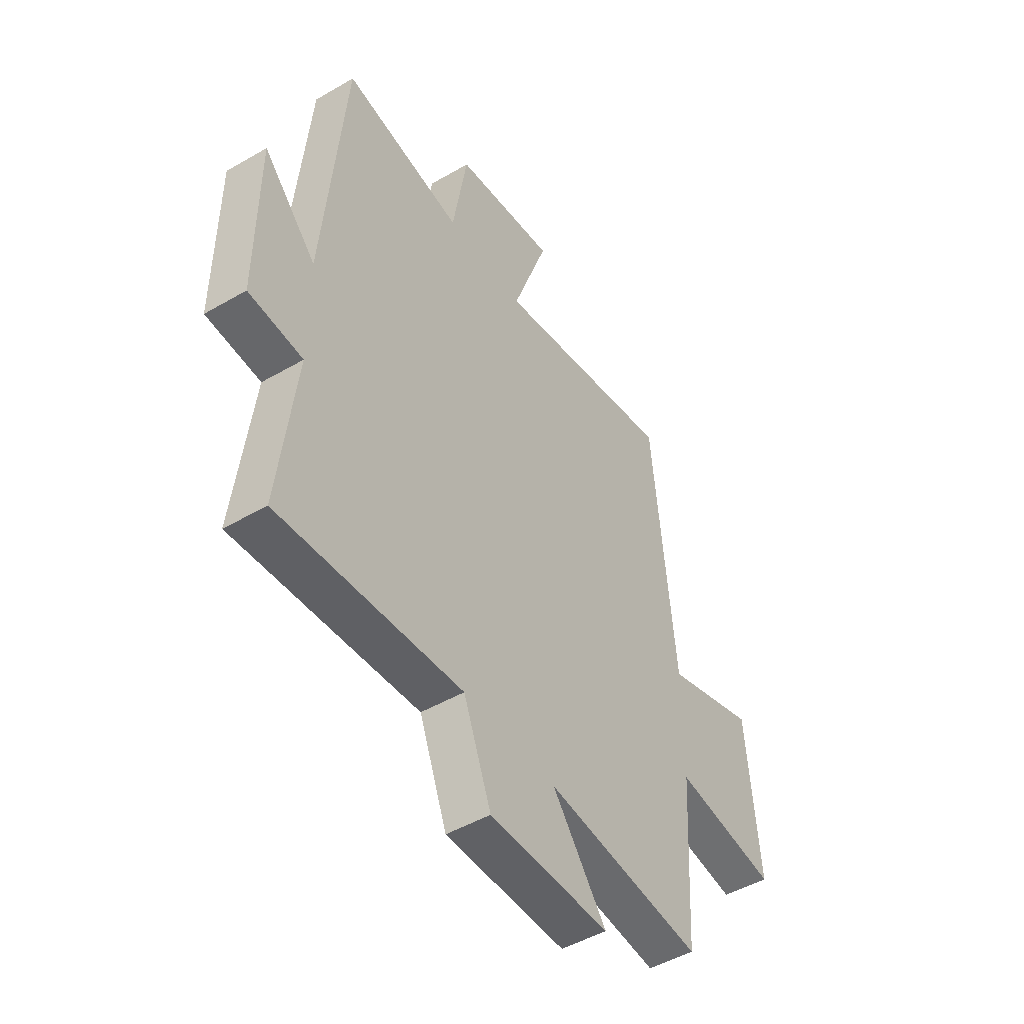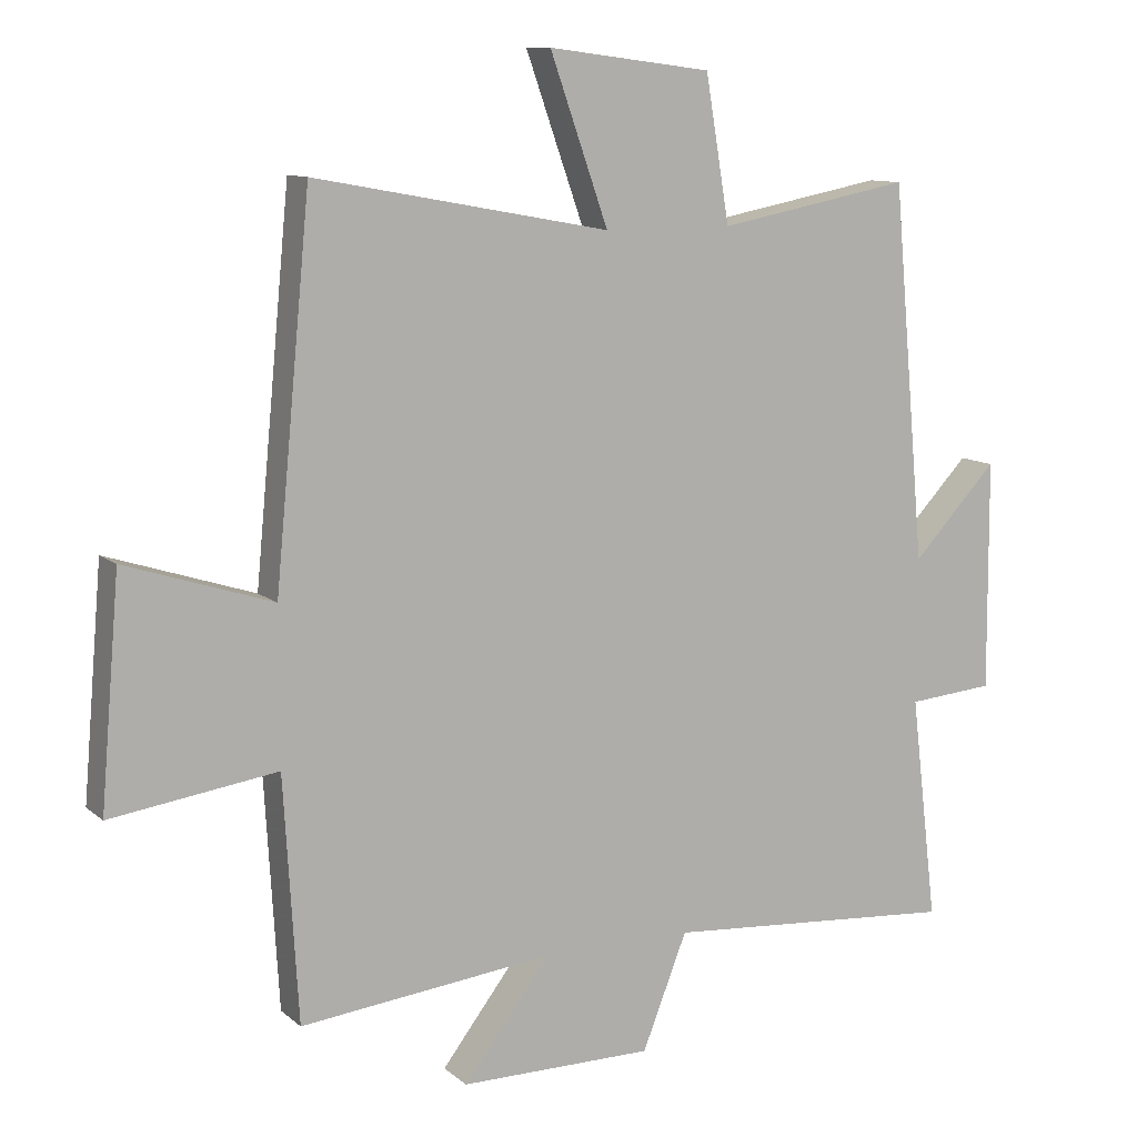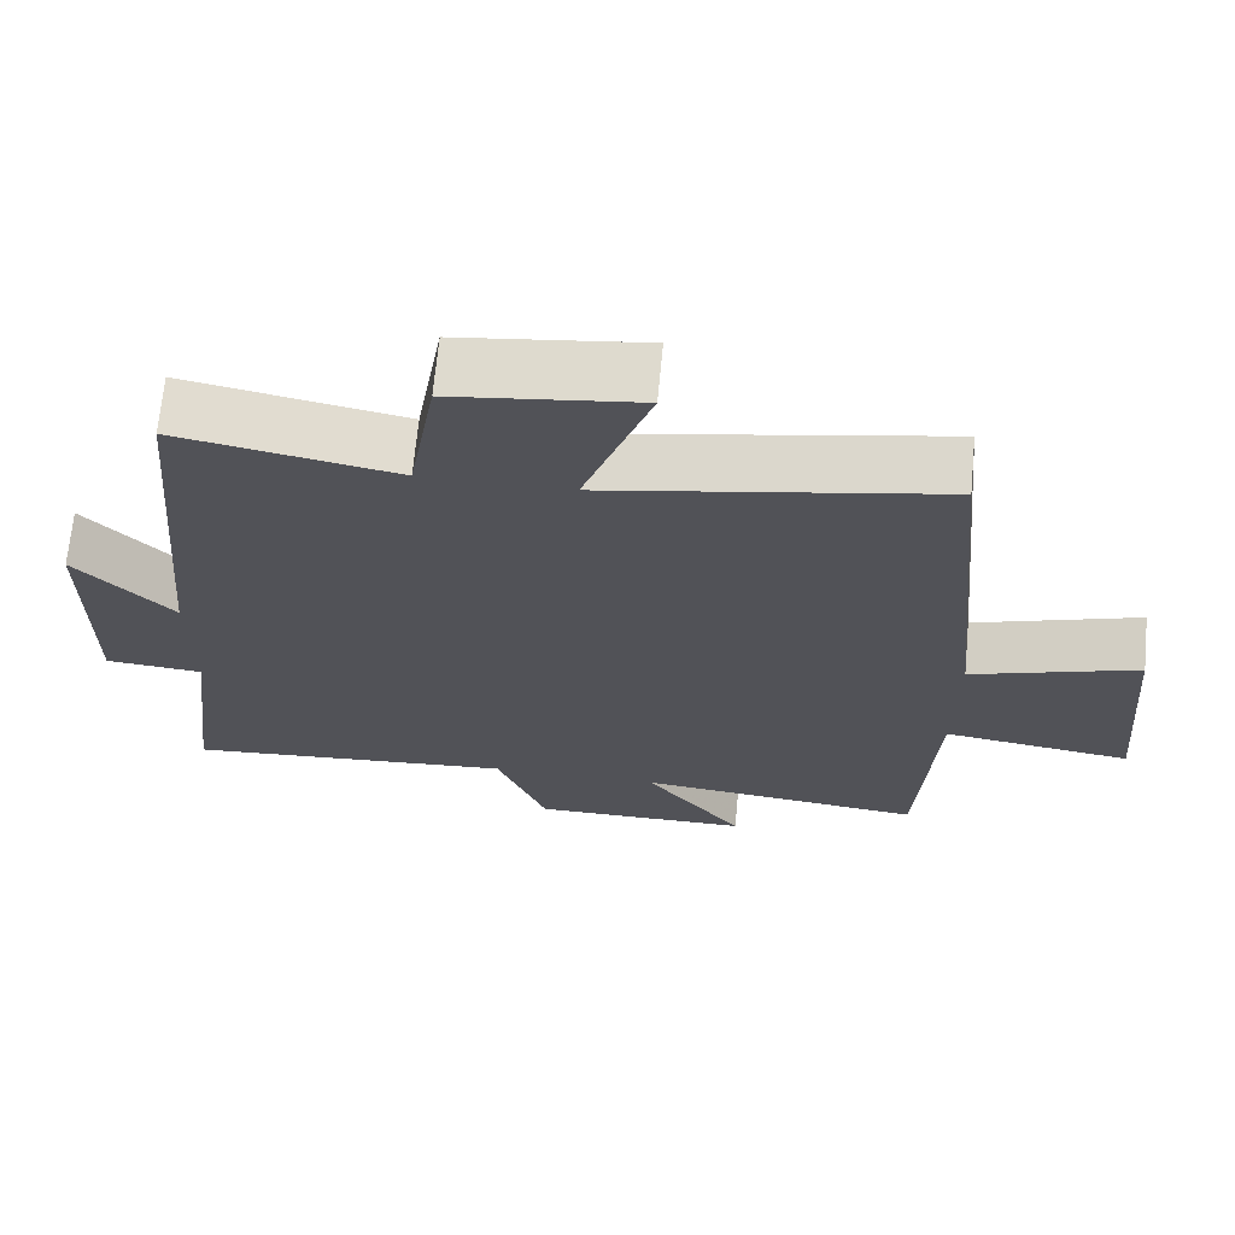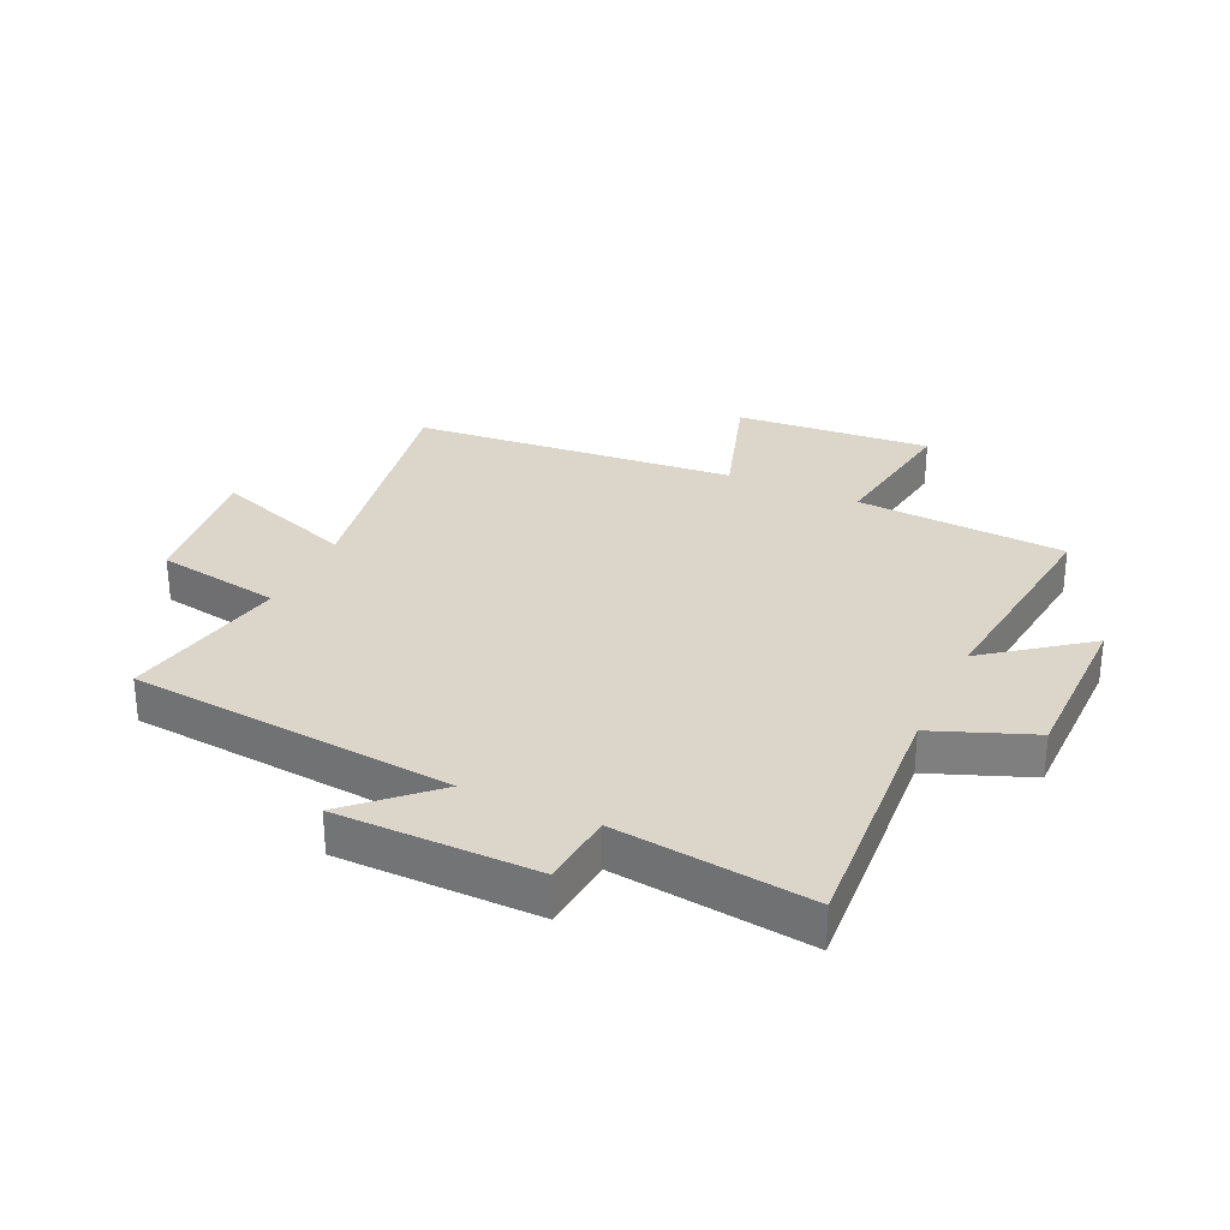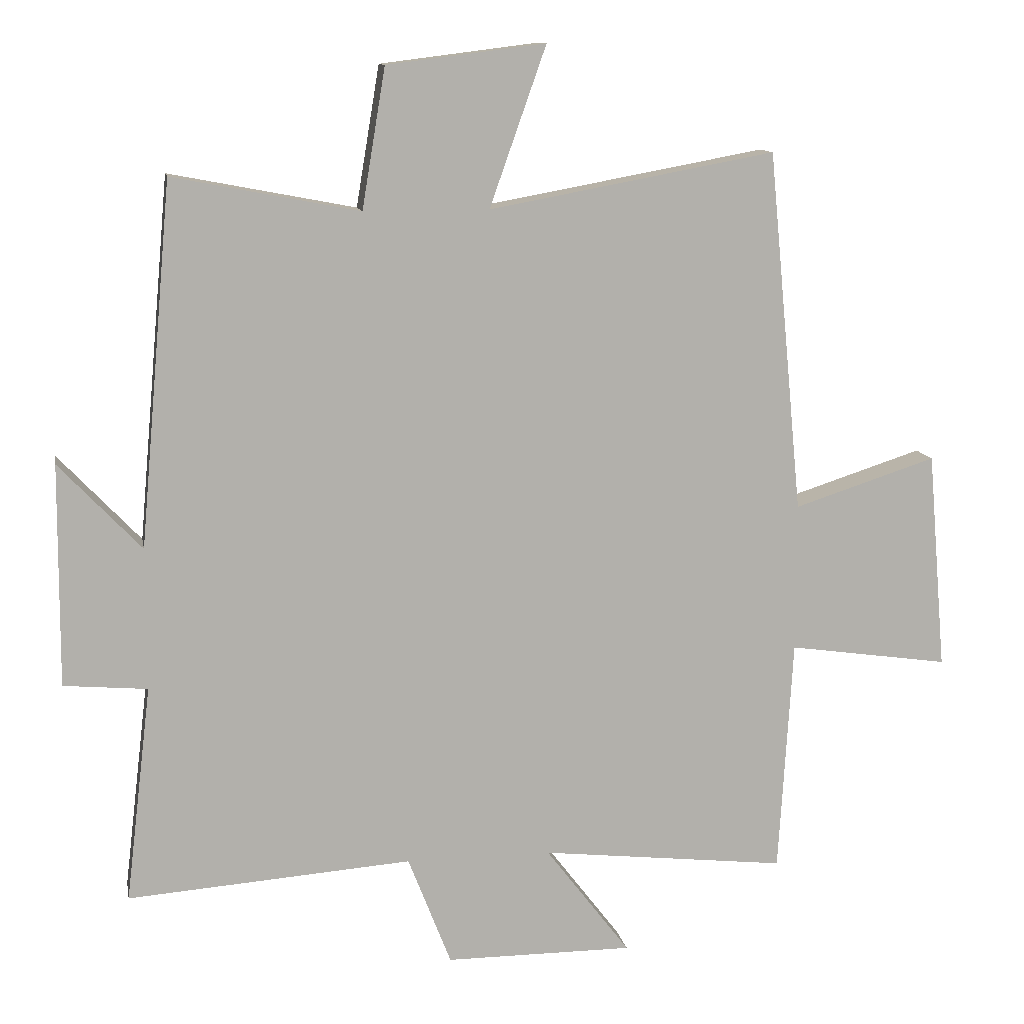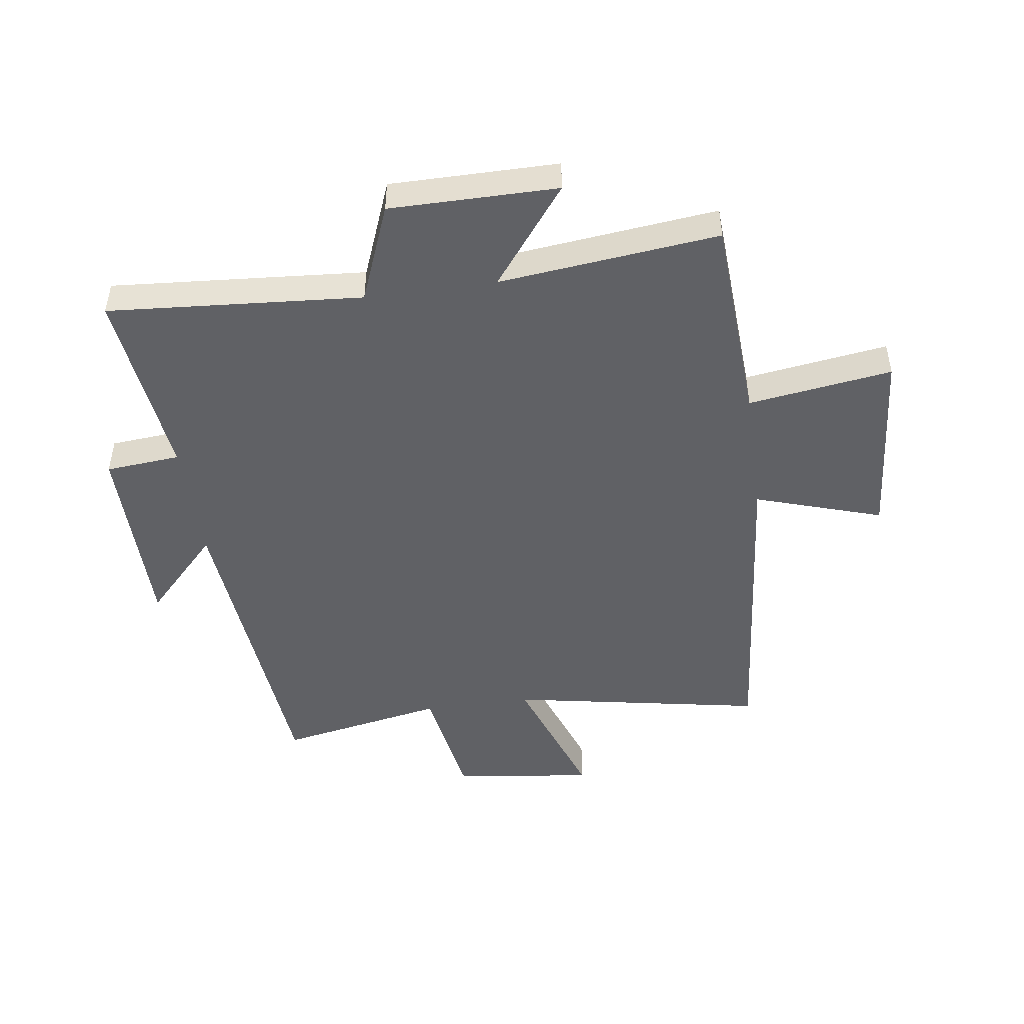
<metadata>
{"format":"obj","ext":"obj","renderer":"f3d","projection":"perspective","resolution":1024,"background":"white","views":[{"elev":-48.2,"azim":123.1,"up":"+Z"},{"elev":10.5,"azim":-27.7,"up":"+Z"},{"elev":68.3,"azim":-174.6,"up":"+Z"},{"elev":29.8,"azim":115.0,"up":"+Y"},{"elev":11.6,"azim":169.7,"up":"+Z"},{"elev":-47.6,"azim":-172.0,"up":"+Y"}]}
</metadata>
<code>
v 0.451 0.07 0.554
v 0.5 0.07 0.009
v 0.624 0.07 0.14
v 0.626 0.07 -0.194
v 0.5 0.07 -0.205
v 0.539 0.07 -0.532
v 0.111 0.07 -0.5
v 0.046 0.07 -0.666
v -0.236 0.07 -0.666
v -0.109 0.07 -0.5
v -0.479 0.07 -0.541
v -0.5 0.07 -0.188
v -0.742 0.07 -0.223
v -0.714 0.07 0.105
v -0.5 0.07 0.036
v -0.448 0.07 0.579
v -0.018 0.07 0.5
v -0.103 0.07 0.74
v 0.135 0.07 0.71
v 0.17 0.07 0.5
v 0.451 0 0.554
v 0.5 0 0.009
v 0.624 0 0.14
v 0.626 0 -0.194
v 0.5 0 -0.205
v 0.539 0 -0.532
v 0.111 0 -0.5
v 0.046 0 -0.666
v -0.236 0 -0.666
v -0.109 0 -0.5
v -0.479 0 -0.541
v -0.5 0 -0.188
v -0.742 0 -0.223
v -0.714 0 0.105
v -0.5 0 0.036
v -0.448 0 0.579
v -0.018 0 0.5
v -0.103 0 0.74
v 0.135 0 0.71
v 0.17 0 0.5
f 17 18 19 20
f 15 16 17
f 15 17 20
f 12 13 14 15
f 10 11 12 15
f 10 15 20 1
f 7 8 9 10
f 5 6 7
f 5 7 10 1
f 2 3 4 5
f 1 2 5
f 40 39 38 37
f 37 36 35
f 40 37 35
f 35 34 33 32
f 35 32 31 30
f 21 40 35 30
f 30 29 28 27
f 27 26 25
f 21 30 27 25
f 25 24 23 22
f 25 22 21
f 1 21 22 2
f 2 22 23 3
f 3 23 24 4
f 4 24 25 5
f 5 25 26 6
f 6 26 27 7
f 7 27 28 8
f 8 28 29 9
f 9 29 30 10
f 10 30 31 11
f 11 31 32 12
f 12 32 33 13
f 13 33 34 14
f 14 34 35 15
f 15 35 36 16
f 16 36 37 17
f 17 37 38 18
f 18 38 39 19
f 19 39 40 20
f 20 40 21 1

</code>
